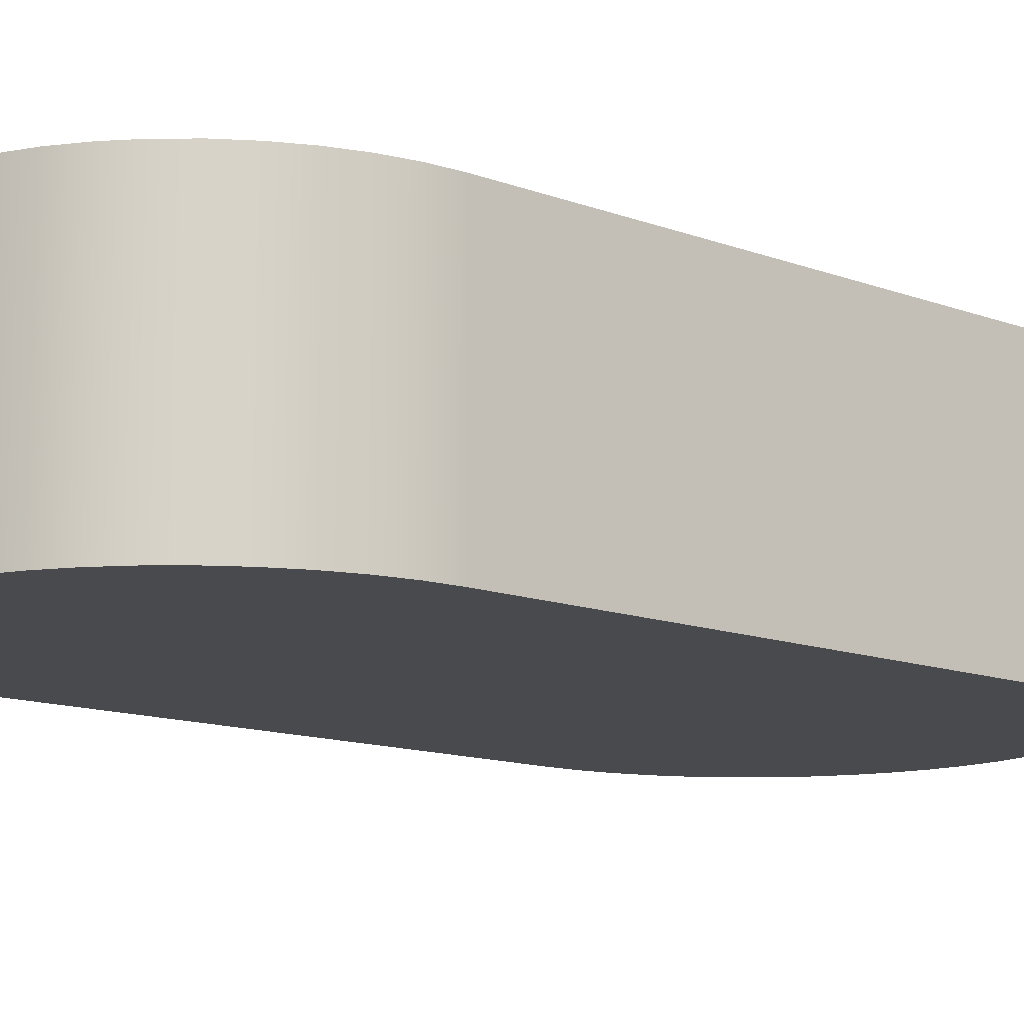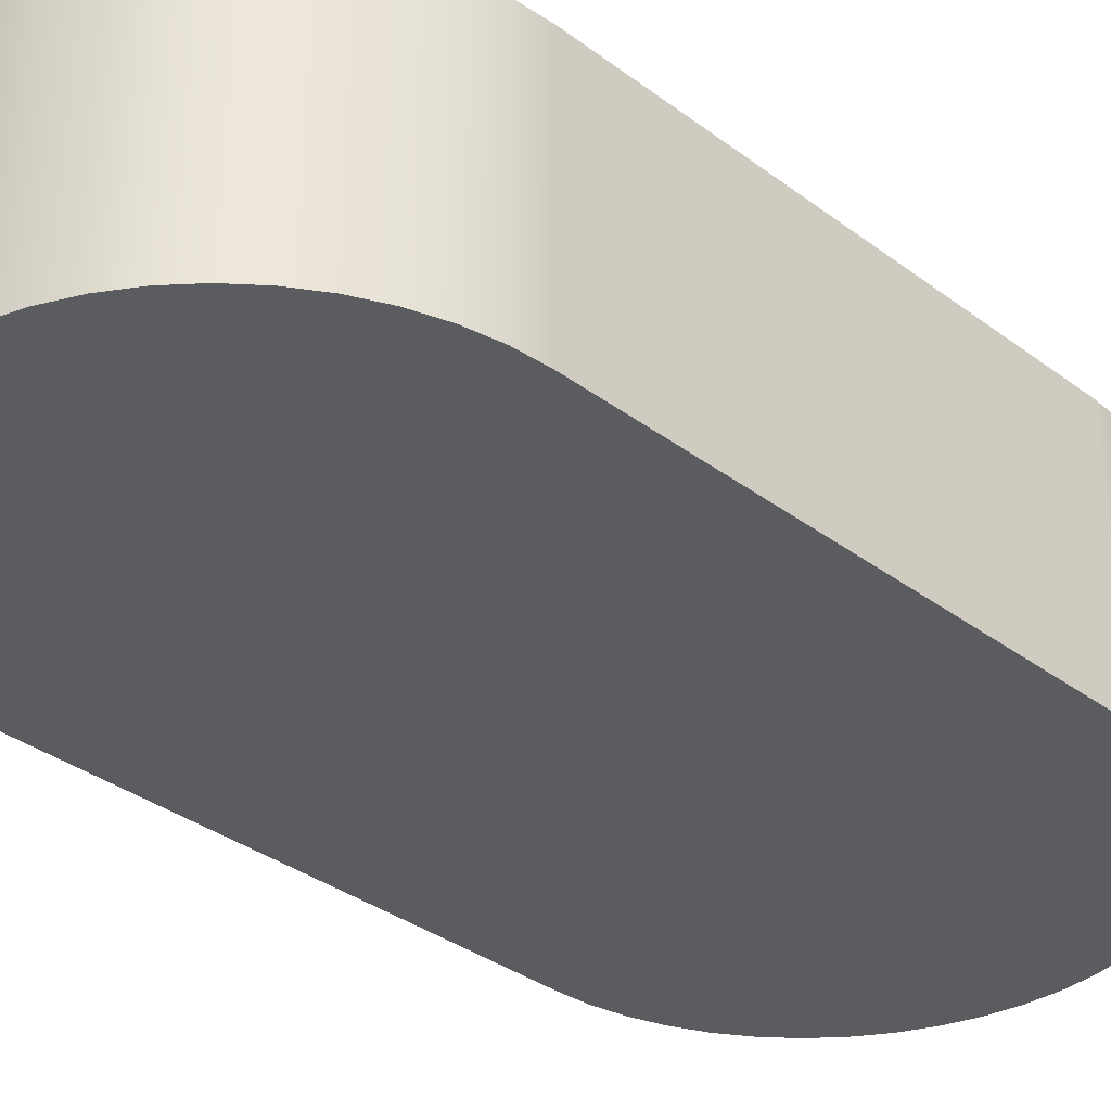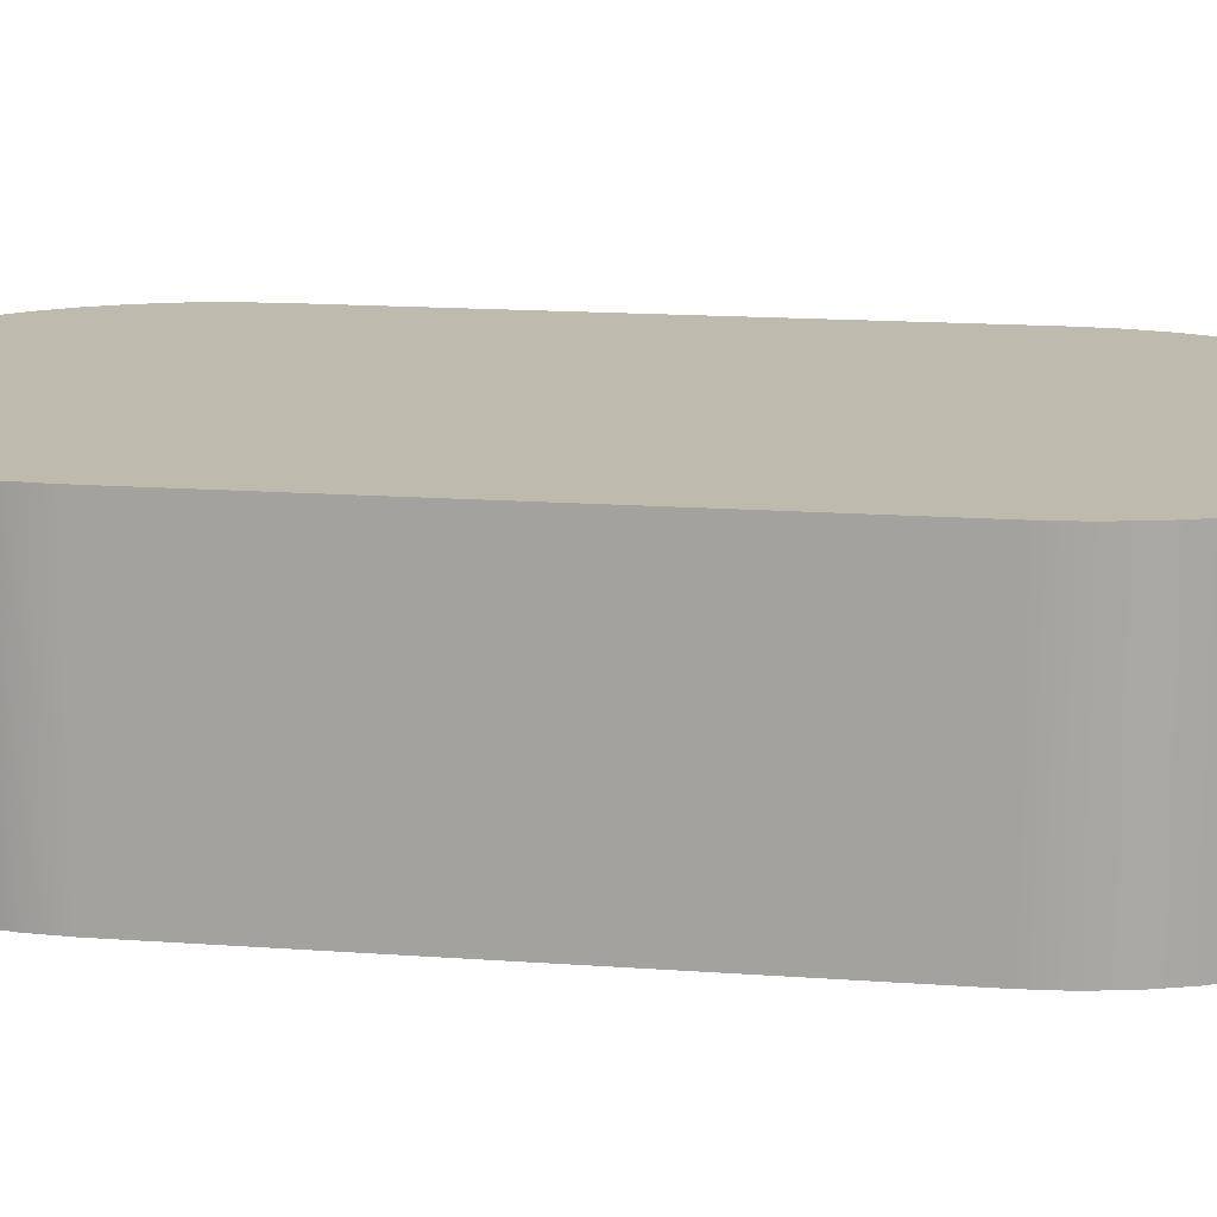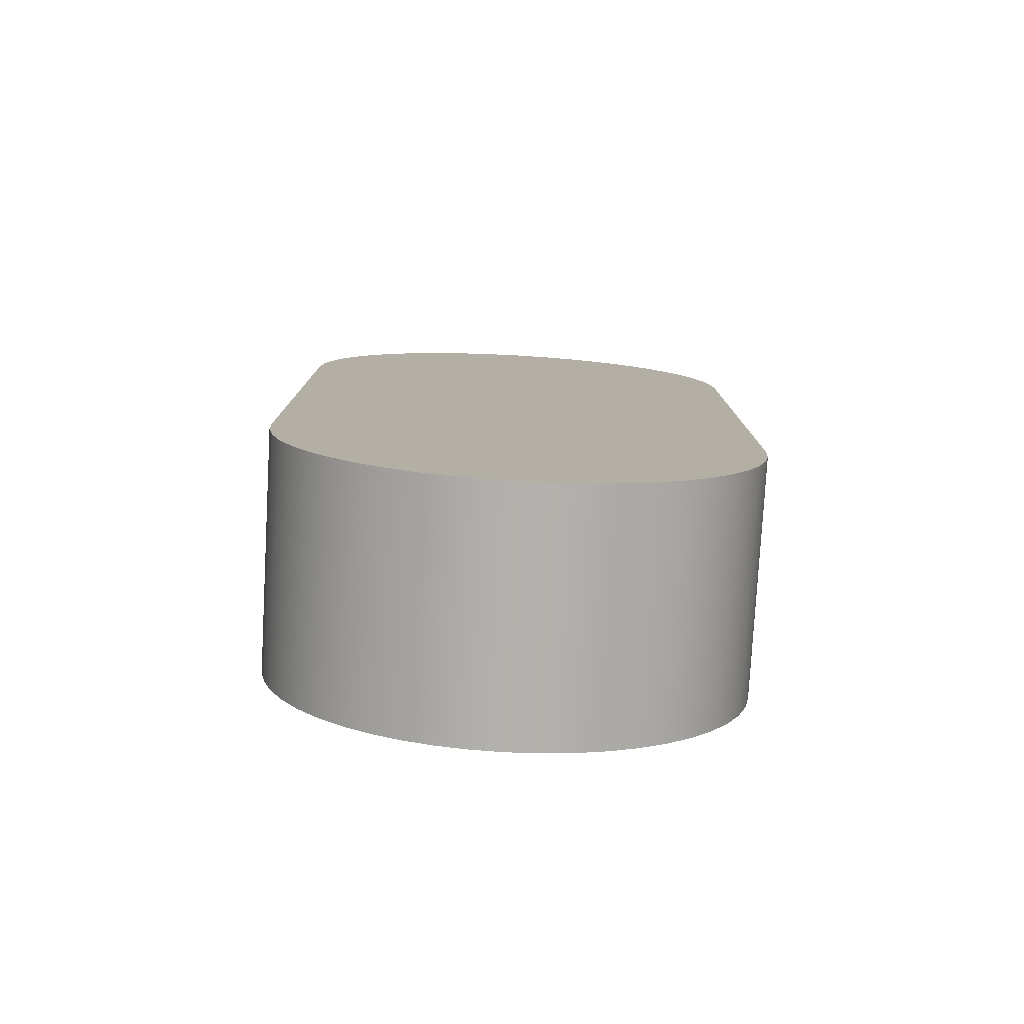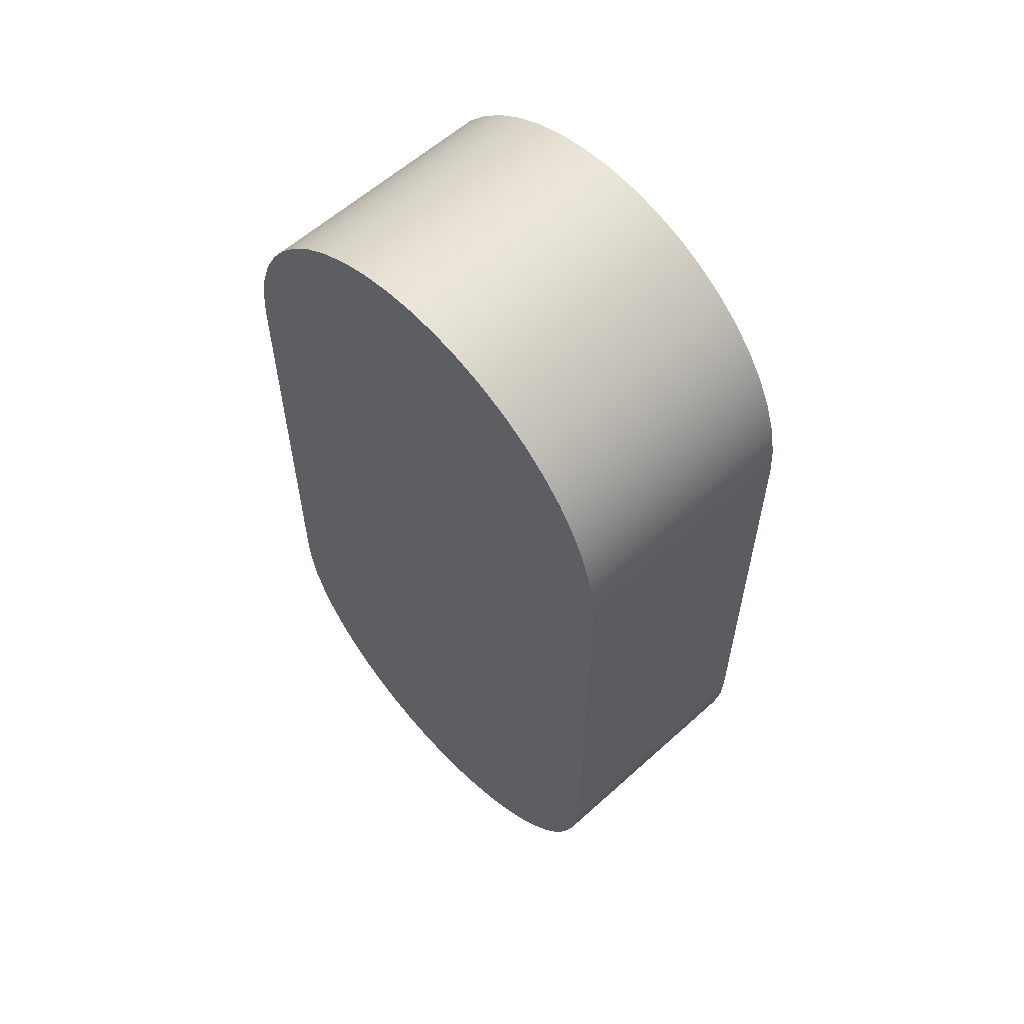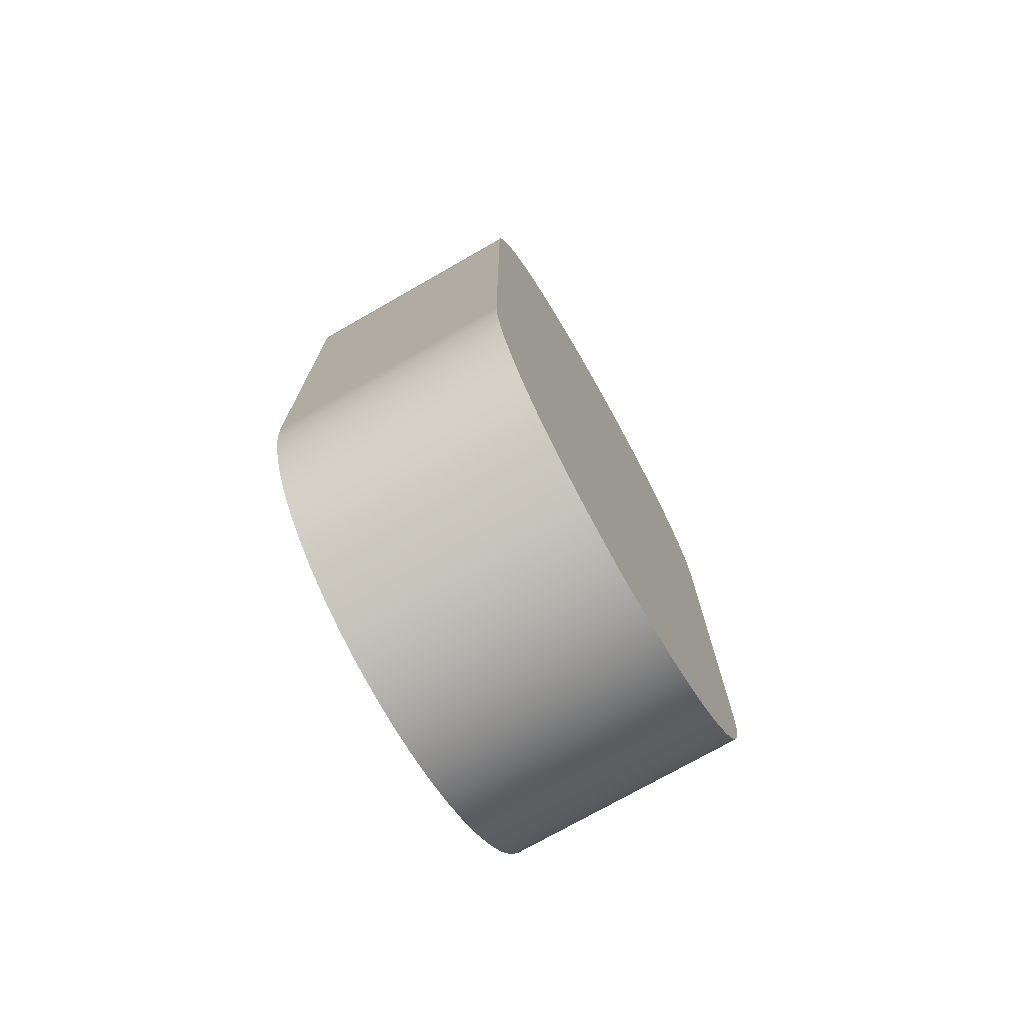
<metadata>
{"format":"obj","ext":"obj","renderer":"f3d","projection":"perspective","resolution":1024,"background":"white","views":[{"elev":-12.9,"azim":-130.8,"up":"+Y"},{"elev":-34.7,"azim":-135.0,"up":"+Y"},{"elev":15.5,"azim":-81.2,"up":"+Y"},{"elev":-79.0,"azim":-3.2,"up":"+Z"},{"elev":59.4,"azim":-132.8,"up":"+Z"},{"elev":-74.5,"azim":119.7,"up":"+Z"}]}
</metadata>
<code>
v 15 0 1
v 15.01 0 1.131
v 15.03 0 1.259
v 15.08 0 1.383
v 15.13 0 1.5
v 15.21 0 1.609
v 15.29 0 1.707
v 15.39 0 1.793
v 15.5 0 1.866
v 15.62 0 1.924
v 15.74 0 1.966
v 15.87 0 1.991
v 16 0 2
v 16.13 0 1.991
v 16.26 0 1.966
v 16.38 0 1.924
v 16.5 0 1.866
v 16.61 0 1.793
v 16.71 0 1.707
v 16.79 0 1.609
v 16.87 0 1.5
v 16.92 0 1.383
v 16.97 0 1.259
v 16.99 0 1.131
v 17 0 1
v 17 1 1
v 16.99 1 1.131
v 16.97 1 1.259
v 16.92 1 1.383
v 16.87 1 1.5
v 16.79 1 1.609
v 16.71 1 1.707
v 16.61 1 1.793
v 16.5 1 1.866
v 16.38 1 1.924
v 16.26 1 1.966
v 16.13 1 1.991
v 16 1 2
v 15.87 1 1.991
v 15.74 1 1.966
v 15.62 1 1.924
v 15.5 1 1.866
v 15.39 1 1.793
v 15.29 1 1.707
v 15.21 1 1.609
v 15.13 1 1.5
v 15.08 1 1.383
v 15.03 1 1.259
v 15.01 1 1.131
v 15 1 1
v 15 0 -1
v 15 0 1
v 15 1 1
v 15 1 -1
v 17 0 -1
v 16.99 0 -1.131
v 16.97 0 -1.259
v 16.92 0 -1.383
v 16.87 0 -1.5
v 16.79 0 -1.609
v 16.71 0 -1.707
v 16.61 0 -1.793
v 16.5 0 -1.866
v 16.38 0 -1.924
v 16.26 0 -1.966
v 16.13 0 -1.991
v 16 0 -2
v 15.87 0 -1.991
v 15.74 0 -1.966
v 15.62 0 -1.924
v 15.5 0 -1.866
v 15.39 0 -1.793
v 15.29 0 -1.707
v 15.21 0 -1.609
v 15.13 0 -1.5
v 15.08 0 -1.383
v 15.03 0 -1.259
v 15.01 0 -1.131
v 15 0 -1
v 15 1 -1
v 15.01 1 -1.131
v 15.03 1 -1.259
v 15.08 1 -1.383
v 15.13 1 -1.5
v 15.21 1 -1.609
v 15.29 1 -1.707
v 15.39 1 -1.793
v 15.5 1 -1.866
v 15.62 1 -1.924
v 15.74 1 -1.966
v 15.87 1 -1.991
v 16 1 -2
v 16.13 1 -1.991
v 16.26 1 -1.966
v 16.38 1 -1.924
v 16.5 1 -1.866
v 16.61 1 -1.793
v 16.71 1 -1.707
v 16.79 1 -1.609
v 16.87 1 -1.5
v 16.92 1 -1.383
v 16.97 1 -1.259
v 16.99 1 -1.131
v 17 1 -1
v 17 0 1
v 17 0 -1
v 17 1 -1
v 17 1 1
v 17 1 1
v 17 1 -1
v 16.99 1 -1.131
v 16.97 1 -1.259
v 16.92 1 -1.383
v 16.87 1 -1.5
v 16.79 1 -1.609
v 16.71 1 -1.707
v 16.61 1 -1.793
v 16.5 1 -1.866
v 16.38 1 -1.924
v 16.26 1 -1.966
v 16.13 1 -1.991
v 16 1 -2
v 15.87 1 -1.991
v 15.74 1 -1.966
v 15.62 1 -1.924
v 15.5 1 -1.866
v 15.39 1 -1.793
v 15.29 1 -1.707
v 15.21 1 -1.609
v 15.13 1 -1.5
v 15.08 1 -1.383
v 15.03 1 -1.259
v 15.01 1 -1.131
v 15 1 -1
v 15 1 1
v 15.01 1 1.131
v 15.03 1 1.259
v 15.08 1 1.383
v 15.13 1 1.5
v 15.21 1 1.609
v 15.29 1 1.707
v 15.39 1 1.793
v 15.5 1 1.866
v 15.62 1 1.924
v 15.74 1 1.966
v 15.87 1 1.991
v 16 1 2
v 16.13 1 1.991
v 16.26 1 1.966
v 16.38 1 1.924
v 16.5 1 1.866
v 16.61 1 1.793
v 16.71 1 1.707
v 16.79 1 1.609
v 16.87 1 1.5
v 16.92 1 1.383
v 16.97 1 1.259
v 16.99 1 1.131
v 17 0 -1
v 17 0 1
v 16.99 0 1.131
v 16.97 0 1.259
v 16.92 0 1.383
v 16.87 0 1.5
v 16.79 0 1.609
v 16.71 0 1.707
v 16.61 0 1.793
v 16.5 0 1.866
v 16.38 0 1.924
v 16.26 0 1.966
v 16.13 0 1.991
v 16 0 2
v 15.87 0 1.991
v 15.74 0 1.966
v 15.62 0 1.924
v 15.5 0 1.866
v 15.39 0 1.793
v 15.29 0 1.707
v 15.21 0 1.609
v 15.13 0 1.5
v 15.08 0 1.383
v 15.03 0 1.259
v 15.01 0 1.131
v 15 0 1
v 15 0 -1
v 15.01 0 -1.131
v 15.03 0 -1.259
v 15.08 0 -1.383
v 15.13 0 -1.5
v 15.21 0 -1.609
v 15.29 0 -1.707
v 15.39 0 -1.793
v 15.5 0 -1.866
v 15.62 0 -1.924
v 15.74 0 -1.966
v 15.87 0 -1.991
v 16 0 -2
v 16.13 0 -1.991
v 16.26 0 -1.966
v 16.38 0 -1.924
v 16.5 0 -1.866
v 16.61 0 -1.793
v 16.71 0 -1.707
v 16.79 0 -1.609
v 16.87 0 -1.5
v 16.92 0 -1.383
v 16.97 0 -1.259
v 16.99 0 -1.131
g 5df2db98-e2bc-11ea-a1fa-54bf646e7e1f
f 50 1 49
f 49 1 2
f 49 2 48
f 48 2 3
f 48 3 47
f 47 3 4
f 47 4 46
f 46 4 5
f 46 5 45
f 45 5 6
f 45 6 44
f 44 6 7
f 44 7 43
f 43 7 8
f 43 8 42
f 42 8 9
f 42 9 41
f 41 9 10
f 41 10 40
f 40 10 11
f 40 11 39
f 39 11 12
f 39 12 38
f 38 12 13
f 38 13 37
f 37 13 14
f 37 14 36
f 36 14 15
f 36 15 35
f 35 15 16
f 35 16 34
f 34 16 17
f 34 17 33
f 33 17 18
f 33 18 32
f 32 18 19
f 32 19 31
f 31 19 20
f 31 20 30
f 30 20 21
f 30 21 29
f 29 21 22
f 29 22 28
f 28 22 23
f 28 23 27
f 27 23 24
f 27 24 26
f 26 24 25
g 5df413e8-e2bc-11ea-aebc-54bf646e7e1f
f 51 52 54
f 54 52 53
g 5df52564-e2bc-11ea-a0c8-54bf646e7e1f
f 104 55 103
f 103 55 56
f 103 56 102
f 102 56 57
f 102 57 101
f 101 57 58
f 101 58 100
f 100 58 59
f 100 59 99
f 99 59 60
f 99 60 98
f 98 60 61
f 98 61 97
f 97 61 62
f 97 62 96
f 96 62 63
f 96 63 95
f 95 63 64
f 95 64 94
f 94 64 65
f 94 65 93
f 93 65 66
f 93 66 92
f 92 66 67
f 92 67 91
f 91 67 68
f 91 68 90
f 90 68 69
f 90 69 89
f 89 69 70
f 89 70 88
f 88 70 71
f 88 71 87
f 87 71 72
f 87 72 86
f 86 72 73
f 86 73 85
f 85 73 74
f 85 74 84
f 84 74 75
f 84 75 83
f 83 75 76
f 83 76 82
f 82 76 77
f 82 77 81
f 81 77 78
f 81 78 80
f 80 78 79
g 5df636e4-e2bc-11ea-ade7-54bf646e7e1f
f 105 106 108
f 108 106 107
g 5df7212c-e2bc-11ea-b8f6-54bf646e7e1f
f 110 119 109
f 109 119 120
f 109 120 152
f 152 120 121
f 152 121 122
f 111 112 110
f 110 112 113
f 110 113 114
f 114 115 110
f 110 115 116
f 110 116 117
f 117 118 110
f 110 118 119
f 122 123 152
f 152 123 124
f 152 124 134
f 134 124 125
f 134 125 126
f 126 127 134
f 134 127 128
f 134 128 129
f 129 130 134
f 134 130 131
f 134 131 132
f 132 133 134
f 134 135 152
f 152 135 141
f 152 141 142
f 136 137 135
f 135 137 138
f 135 138 139
f 139 140 135
f 135 140 141
f 152 142 151
f 151 142 143
f 151 143 150
f 150 143 144
f 150 144 149
f 149 144 145
f 149 145 148
f 148 145 146
f 148 146 147
f 152 153 109
f 109 153 154
f 109 154 155
f 155 156 109
f 109 156 157
f 109 157 158
g 5df83280-e2bc-11ea-81e8-54bf646e7e1f
f 160 177 159
f 159 177 199
f 159 199 200
f 161 162 160
f 160 162 163
f 160 163 164
f 164 165 160
f 160 165 166
f 160 166 177
f 177 166 167
f 177 167 176
f 176 167 168
f 176 168 175
f 175 168 169
f 175 169 174
f 174 169 170
f 174 170 173
f 173 170 171
f 173 171 172
f 178 184 177
f 177 184 195
f 177 195 196
f 178 179 184
f 184 179 180
f 184 180 181
f 181 182 184
f 184 182 183
f 195 184 194
f 194 184 185
f 194 185 193
f 193 185 192
f 192 185 191
f 191 185 190
f 190 185 189
f 189 185 188
f 188 185 187
f 187 185 186
f 196 197 177
f 177 197 198
f 177 198 199
f 200 201 159
f 159 201 202
f 159 202 203
f 203 204 159
f 159 204 205
f 159 205 206
f 206 207 159
f 159 207 208

</code>
